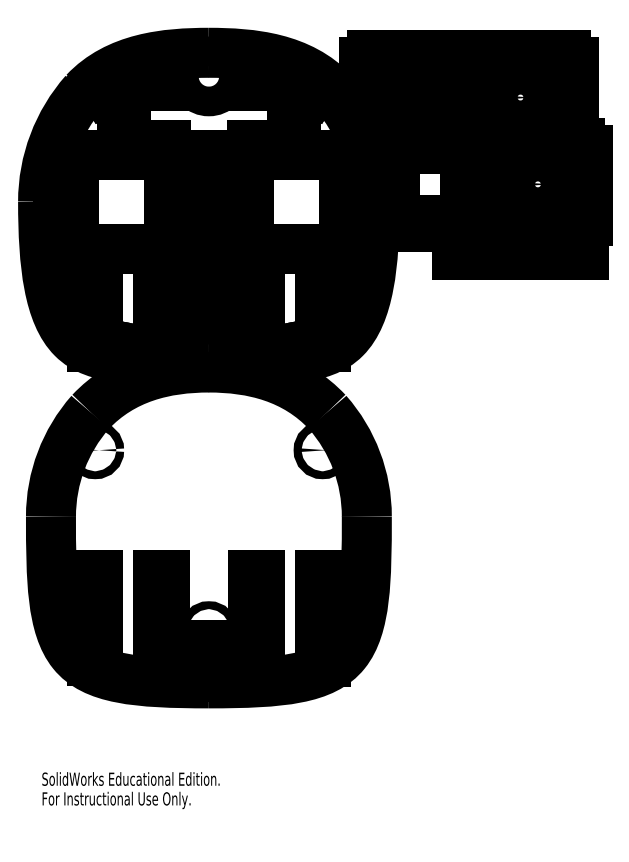
<metadata>
{"format":"dxf","ext":"dxf","renderer":"ezdxf+matplotlib","layout":"modelspace","background":"white","min_lineweight":24,"dpi":150}
</metadata>
<code>
0
SECTION
2
ENTITIES
0
SPLINE
8
0
210
0
220
0
230
1
70
     8
71
     3
72
     8
73
     4
74
     0
42
1e-08
43
1e-08
12
1
22
0
32
0
13
1
23
0
33
0
40
0
40
0
40
0
40
0
40
1
40
1
40
1
40
1
10
1.361
20
22.7
30
0
10
2.389
20
23.79
30
0
10
3.923
20
23.95
30
0
10
5.299
20
23.95
30
0
0
SPLINE
8
0
210
0
220
0
230
1
70
     8
71
     3
72
     8
73
     4
74
     0
42
1e-08
43
1e-08
12
1
22
0
32
0
13
1
23
0
33
0
40
0
40
0
40
0
40
0
40
1
40
1
40
1
40
1
10
5.299
20
23.95
30
0
10
6.676
20
23.95
30
0
10
8.21
20
23.79
30
0
10
9.238
20
22.7
30
0
0
LINE
8
0
10
1.017
20
20.73
30
0
11
1.017
21
17.74
31
0
0
LINE
8
0
10
1.017
20
17.74
30
0
11
4.023
21
17.74
31
0
0
LINE
8
0
10
4.023
20
17.74
30
0
11
4.023
21
20.73
31
0
0
LINE
8
0
10
4.023
20
20.73
30
0
11
1.017
21
20.73
31
0
0
LINE
8
0
10
6.209
20
20.04
30
0
11
6.209
21
18.42
31
0
0
LINE
8
0
10
6.209
20
18.42
30
0
11
6.419
21
18.42
31
0
0
LINE
8
0
10
6.419
20
18.42
30
0
11
6.419
21
20.04
31
0
0
LINE
8
0
10
6.419
20
20.04
30
0
11
6.209
21
20.04
31
0
0
LINE
8
0
10
0.721
20
18.42
30
0
11
0.721
21
20.04
31
0
0
LINE
8
0
10
0.721
20
20.04
30
0
11
0.511
21
20.04
31
0
0
LINE
8
0
10
0.511
20
20.04
30
0
11
0.511
21
18.42
31
0
0
LINE
8
0
10
0.511
20
18.42
30
0
11
0.721
21
18.42
31
0
0
LINE
8
0
10
4.179
20
20.04
30
0
11
4.179
21
18.42
31
0
0
LINE
8
0
10
4.179
20
18.42
30
0
11
4.389
21
18.42
31
0
0
LINE
8
0
10
4.389
20
18.42
30
0
11
4.389
21
20.04
31
0
0
LINE
8
0
10
4.389
20
20.04
30
0
11
4.179
21
20.04
31
0
0
LINE
8
0
10
10.09
20
18.42
30
0
11
10.09
21
20.04
31
0
0
LINE
8
0
10
10.09
20
20.04
30
0
11
9.878
21
20.04
31
0
0
LINE
8
0
10
9.878
20
20.04
30
0
11
9.878
21
18.42
31
0
0
LINE
8
0
10
9.878
20
18.42
30
0
11
10.09
21
18.42
31
0
0
LINE
8
0
10
9.582
20
20.73
30
0
11
6.576
21
20.73
31
0
0
LINE
8
0
10
6.576
20
20.73
30
0
11
6.576
21
17.74
31
0
0
LINE
8
0
10
6.576
20
17.74
30
0
11
9.582
21
17.74
31
0
0
LINE
8
0
10
9.582
20
17.74
30
0
11
9.582
21
20.73
31
0
0
LINE
8
0
10
5.813
20
16.39
30
0
11
5.813
21
15.64
31
0
0
LINE
8
0
10
5.813
20
15.64
30
0
11
6.023
21
15.64
31
0
0
LINE
8
0
10
6.023
20
15.64
30
0
11
6.023
21
16.39
31
0
0
LINE
8
0
10
6.023
20
16.39
30
0
11
5.813
21
16.39
31
0
0
LINE
8
0
10
3.894
20
14.64
30
0
11
3.894
21
17.38
31
0
0
LINE
8
0
10
3.894
20
17.38
30
0
11
3.684
21
17.38
31
0
0
LINE
8
0
10
3.684
20
17.38
30
0
11
3.684
21
14.64
31
0
0
LINE
8
0
10
3.684
20
14.64
30
0
11
3.894
21
14.64
31
0
0
LINE
8
0
10
1.794
20
14.64
30
0
11
1.794
21
17.38
31
0
0
LINE
8
0
10
1.794
20
17.38
30
0
11
1.584
21
17.38
31
0
0
LINE
8
0
10
1.584
20
17.38
30
0
11
1.584
21
14.64
31
0
0
LINE
8
0
10
1.584
20
14.64
30
0
11
1.794
21
14.64
31
0
0
LINE
8
0
10
9.015
20
14.64
30
0
11
9.015
21
17.38
31
0
0
LINE
8
0
10
9.015
20
17.38
30
0
11
8.805
21
17.38
31
0
0
LINE
8
0
10
8.805
20
17.38
30
0
11
8.805
21
14.64
31
0
0
LINE
8
0
10
8.805
20
14.64
30
0
11
9.015
21
14.64
31
0
0
LINE
8
0
10
6.915
20
14.64
30
0
11
6.915
21
17.38
31
0
0
LINE
8
0
10
6.915
20
17.38
30
0
11
6.705
21
17.38
31
0
0
LINE
8
0
10
6.705
20
17.38
30
0
11
6.705
21
14.64
31
0
0
LINE
8
0
10
6.705
20
14.64
30
0
11
6.915
21
14.64
31
0
0
LINE
8
0
10
4.576
20
16.39
30
0
11
4.576
21
15.64
31
0
0
LINE
8
0
10
4.576
20
15.64
30
0
11
4.786
21
15.64
31
0
0
LINE
8
0
10
4.786
20
15.64
30
0
11
4.786
21
16.39
31
0
0
LINE
8
0
10
4.786
20
16.39
30
0
11
4.576
21
16.39
31
0
0
LINE
8
0
10
2.949
20
21.03
30
0
11
2.949
21
20.91
31
0
0
LINE
8
0
10
2.949
20
20.91
30
0
11
3.934
21
20.91
31
0
0
LINE
8
0
10
3.934
20
20.91
30
0
11
3.934
21
21.03
31
0
0
LINE
8
0
10
3.934
20
21.03
30
0
11
2.949
21
21.03
31
0
0
LINE
8
0
10
2.949
20
23.02
30
0
11
2.949
21
22.9
31
0
0
LINE
8
0
10
2.949
20
22.9
30
0
11
3.934
21
22.9
31
0
0
LINE
8
0
10
3.934
20
22.9
30
0
11
3.934
21
23.02
31
0
0
LINE
8
0
10
3.934
20
23.02
30
0
11
2.949
21
23.02
31
0
0
LINE
8
0
10
2.556
20
22.46
30
0
11
2.556
21
21.47
31
0
0
LINE
8
0
10
2.556
20
21.47
30
0
11
2.674
21
21.47
31
0
0
LINE
8
0
10
2.674
20
21.47
30
0
11
2.674
21
22.46
31
0
0
LINE
8
0
10
2.674
20
22.46
30
0
11
2.556
21
22.46
31
0
0
LINE
8
0
10
6.665
20
23.02
30
0
11
6.665
21
22.9
31
0
0
LINE
8
0
10
6.665
20
22.9
30
0
11
7.649
21
22.9
31
0
0
LINE
8
0
10
7.649
20
22.9
30
0
11
7.649
21
23.02
31
0
0
LINE
8
0
10
7.649
20
23.02
30
0
11
6.665
21
23.02
31
0
0
LINE
8
0
10
6.665
20
21.03
30
0
11
6.665
21
20.91
31
0
0
LINE
8
0
10
6.665
20
20.91
30
0
11
7.649
21
20.91
31
0
0
LINE
8
0
10
7.649
20
20.91
30
0
11
7.649
21
21.03
31
0
0
LINE
8
0
10
7.649
20
21.03
30
0
11
6.665
21
21.03
31
0
0
LINE
8
0
10
8.043
20
22.46
30
0
11
7.924
21
22.46
31
0
0
LINE
8
0
10
7.924
20
22.46
30
0
11
7.924
21
21.47
31
0
0
LINE
8
0
10
7.924
20
21.47
30
0
11
8.043
21
21.47
31
0
0
LINE
8
0
10
8.043
20
21.47
30
0
11
8.043
21
22.46
31
0
0
CIRCLE
8
0
10
5.299
20
15.63
30
0
40
0.125
0
CIRCLE
8
0
10
1.699
20
21.33
30
0
40
0.125
0
CIRCLE
8
0
10
8.899
20
21.33
30
0
40
0.125
0
LINE
8
0
10
5.194
20
20.73
30
0
11
5.194
21
19.98
31
0
0
LINE
8
0
10
5.194
20
19.98
30
0
11
5.404
21
19.98
31
0
0
LINE
8
0
10
5.404
20
19.98
30
0
11
5.404
21
20.73
31
0
0
LINE
8
0
10
5.404
20
20.73
30
0
11
5.194
21
20.73
31
0
0
LINE
8
0
10
5.194
20
19.1
30
0
11
5.194
21
18.35
31
0
0
LINE
8
0
10
5.194
20
18.35
30
0
11
5.404
21
18.35
31
0
0
LINE
8
0
10
5.404
20
18.35
30
0
11
5.404
21
19.1
31
0
0
LINE
8
0
10
5.404
20
19.1
30
0
11
5.194
21
19.1
31
0
0
LINE
8
0
10
5.194
20
17.47
30
0
11
5.194
21
16.73
31
0
0
LINE
8
0
10
5.194
20
16.73
30
0
11
5.404
21
16.73
31
0
0
LINE
8
0
10
5.404
20
16.73
30
0
11
5.404
21
17.47
31
0
0
LINE
8
0
10
5.404
20
17.47
30
0
11
5.194
21
17.47
31
0
0
LINE
8
0
10
8.72
20
22.94
30
0
11
8.132
21
23.3
31
0
0
LINE
8
0
10
8.132
20
23.3
30
0
11
8.032
21
23.14
31
0
0
LINE
8
0
10
8.032
20
23.14
30
0
11
8.62
21
22.78
31
0
0
LINE
8
0
10
8.62
20
22.78
30
0
11
8.72
21
22.94
31
0
0
LINE
8
0
10
2.551
20
14.44
30
0
11
2.585
21
14.63
31
0
0
LINE
8
0
10
2.585
20
14.63
30
0
11
1.895
21
14.76
31
0
0
LINE
8
0
10
1.895
20
14.76
30
0
11
1.861
21
14.57
31
0
0
LINE
8
0
10
1.861
20
14.57
30
0
11
2.551
21
14.44
31
0
0
LINE
8
0
10
2.566
20
23.14
30
0
11
2.467
21
23.3
31
0
0
LINE
8
0
10
2.467
20
23.3
30
0
11
1.879
21
22.94
31
0
0
LINE
8
0
10
1.879
20
22.94
30
0
11
1.978
21
22.78
31
0
0
LINE
8
0
10
1.978
20
22.78
30
0
11
2.566
21
23.14
31
0
0
LINE
8
0
10
8.704
20
14.76
30
0
11
8.014
21
14.63
31
0
0
LINE
8
0
10
8.014
20
14.63
30
0
11
8.048
21
14.44
31
0
0
LINE
8
0
10
8.048
20
14.44
30
0
11
8.738
21
14.57
31
0
0
LINE
8
0
10
8.738
20
14.57
30
0
11
8.704
21
14.76
31
0
0
CIRCLE
8
0
10
5.299
20
23.2
30
0
40
0.47
0
CIRCLE
8
0
10
5.299
20
14.8
30
0
40
0.47
0
ARC
8
0
10
5.299
20
19.23
30
0
40
5.25
50
0
51
41.4
0
SPLINE
8
0
210
0
220
0
230
1
70
     8
71
     3
72
     9
73
     5
74
     0
42
1e-08
43
1e-08
12
1
22
0
32
0
13
1
23
0
33
0
40
0
40
0
40
0
40
0
40
0.4974
40
1
40
1
40
1
40
1
10
5.299
20
14.23
30
0
10
7.6
20
14.23
30
0
10
10.17
20
14.12
30
0
10
10.55
20
17.22
30
0
10
10.55
20
19.23
30
0
0
SPLINE
8
0
210
0
220
0
230
1
70
     8
71
     3
72
     9
73
     5
74
     0
42
1e-08
43
1e-08
12
1
22
0
32
0
13
1
23
0
33
0
40
0
40
0
40
0
40
0
40
0.5026
40
1
40
1
40
1
40
1
10
0.04946
20
19.23
30
0
10
0.04946
20
17.22
30
0
10
0.4253
20
14.12
30
0
10
2.999
20
14.23
30
0
10
5.299
20
14.23
30
0
0
ARC
8
0
10
5.299
20
19.23
30
0
40
5.25
50
138.6
51
180
0
SPLINE
8
0
210
0
220
0
230
1
70
     8
71
     3
72
     8
73
     4
74
     0
42
1e-08
43
1e-08
12
1
22
0
32
0
13
1
23
0
33
0
40
0
40
0
40
0
40
0
40
1
40
1
40
1
40
1
10
1.549
20
12.57
30
0
10
2.577
20
13.67
30
0
10
3.923
20
13.98
30
0
10
5.299
20
13.98
30
0
0
SPLINE
8
0
210
0
220
0
230
1
70
     8
71
     3
72
     8
73
     4
74
     0
42
1e-08
43
1e-08
12
1
22
0
32
0
13
1
23
0
33
0
40
0
40
0
40
0
40
0
40
1
40
1
40
1
40
1
10
5.299
20
13.98
30
0
10
6.676
20
13.98
30
0
10
8.022
20
13.67
30
0
10
9.05
20
12.57
30
0
0
LINE
8
0
10
3.894
20
4.682
30
0
11
3.894
21
7.416
31
0
0
LINE
8
0
10
3.894
20
7.416
30
0
11
3.684
21
7.416
31
0
0
LINE
8
0
10
3.684
20
7.416
30
0
11
3.684
21
4.682
31
0
0
LINE
8
0
10
3.684
20
4.682
30
0
11
3.894
21
4.682
31
0
0
LINE
8
0
10
5.149
20
5.191
30
0
11
5.149
21
4.191
31
0
0
LINE
8
0
10
5.149
20
4.191
30
0
11
5.449
21
4.191
31
0
0
LINE
8
0
10
5.449
20
4.191
30
0
11
5.449
21
5.191
31
0
0
LINE
8
0
10
5.449
20
5.191
30
0
11
5.149
21
5.191
31
0
0
LINE
8
0
10
1.794
20
4.682
30
0
11
1.794
21
7.416
31
0
0
LINE
8
0
10
1.794
20
7.416
30
0
11
1.584
21
7.416
31
0
0
LINE
8
0
10
1.584
20
7.416
30
0
11
1.584
21
4.682
31
0
0
LINE
8
0
10
1.584
20
4.682
30
0
11
1.794
21
4.682
31
0
0
LINE
8
0
10
9.015
20
4.677
30
0
11
9.015
21
7.426
31
0
0
LINE
8
0
10
9.015
20
7.426
30
0
11
8.805
21
7.426
31
0
0
LINE
8
0
10
8.805
20
7.426
30
0
11
8.805
21
4.677
31
0
0
LINE
8
0
10
8.805
20
4.677
30
0
11
9.015
21
4.677
31
0
0
LINE
8
0
10
6.915
20
4.677
30
0
11
6.915
21
7.426
31
0
0
LINE
8
0
10
6.915
20
7.426
30
0
11
6.705
21
7.426
31
0
0
LINE
8
0
10
6.705
20
7.426
30
0
11
6.705
21
4.677
31
0
0
LINE
8
0
10
6.705
20
4.677
30
0
11
6.915
21
4.677
31
0
0
CIRCLE
8
0
10
8.899
20
11.37
30
0
40
0.125
0
CIRCLE
8
0
10
5.299
20
5.667
30
0
40
0.125
0
CIRCLE
8
0
10
1.699
20
11.37
30
0
40
0.125
0
ARC
8
0
10
5.299
20
9.267
30
0
40
5
50
0
51
41.4
0
SPLINE
8
0
210
0
220
0
230
1
70
     8
71
     3
72
     9
73
     5
74
     0
42
1e-08
43
1e-08
12
1
22
0
32
0
13
1
23
0
33
0
40
0
40
0
40
0
40
0
40
0.503
40
1
40
1
40
1
40
1
10
5.299
20
3.984
30
0
10
7.626
20
3.984
30
0
10
10.25
20
4.251
30
0
10
10.3
20
7.274
30
0
10
10.3
20
9.267
30
0
0
SPLINE
8
0
210
0
220
0
230
1
70
     8
71
     3
72
     9
73
     5
74
     0
42
1e-08
43
1e-08
12
1
22
0
32
0
13
1
23
0
33
0
40
0
40
0
40
0
40
0
40
0.497
40
1
40
1
40
1
40
1
10
0.2995
20
9.267
30
0
10
0.2995
20
7.274
30
0
10
0.3448
20
4.251
30
0
10
2.973
20
3.984
30
0
10
5.299
20
3.984
30
0
0
ARC
8
0
10
5.299
20
9.267
30
0
40
5
50
138.6
51
180
0
LINE
8
0
10
12.75
20
23.65
30
0
11
10.91
21
23.65
31
0
0
ARC
8
0
10
10.91
20
23.45
30
0
40
0.1969
50
90
51
180
0
LINE
8
0
10
10.71
20
23.45
30
0
11
10.71
21
21.61
31
0
0
ARC
8
0
10
10.91
20
21.61
30
0
40
0.1969
50
180
51
270
0
LINE
8
0
10
10.91
20
21.41
30
0
11
12.75
21
21.41
31
0
0
ARC
8
0
10
12.75
20
21.61
30
0
40
0.1969
50
270
51
0
0
LINE
8
0
10
12.94
20
21.61
30
0
11
12.94
21
23.45
31
0
0
ARC
8
0
10
12.75
20
23.45
30
0
40
0.1969
50
0
51
90
0
LINE
8
0
10
10.21
20
21.4
30
0
11
10.46
21
21.4
31
0
0
LINE
8
0
10
10.21
20
23.65
30
0
11
10.21
21
21.4
31
0
0
LINE
8
0
10
10.46
20
23.65
30
0
11
10.21
21
23.65
31
0
0
LINE
8
0
10
10.46
20
23.87
30
0
11
10.46
21
23.65
31
0
0
LINE
8
0
10
13.19
20
23.87
30
0
11
10.46
21
23.87
31
0
0
LINE
8
0
10
13.19
20
23.65
30
0
11
13.19
21
23.87
31
0
0
LINE
8
0
10
13.44
20
23.65
30
0
11
13.19
21
23.65
31
0
0
LINE
8
0
10
13.44
20
21.4
30
0
11
13.44
21
23.65
31
0
0
LINE
8
0
10
13.19
20
21.4
30
0
11
13.44
21
21.4
31
0
0
LINE
8
0
10
13.19
20
21.19
30
0
11
13.19
21
21.4
31
0
0
LINE
8
0
10
10.46
20
21.19
30
0
11
13.19
21
21.19
31
0
0
LINE
8
0
10
10.46
20
21.4
30
0
11
10.46
21
21.19
31
0
0
LINE
8
0
10
16.16
20
23.65
30
0
11
14.32
21
23.65
31
0
0
ARC
8
0
10
14.32
20
23.45
30
0
40
0.1969
50
90
51
180
0
LINE
8
0
10
14.13
20
23.45
30
0
11
14.13
21
21.61
31
0
0
ARC
8
0
10
14.32
20
21.61
30
0
40
0.1969
50
180
51
270
0
LINE
8
0
10
14.32
20
21.41
30
0
11
16.16
21
21.41
31
0
0
ARC
8
0
10
16.16
20
21.61
30
0
40
0.1969
50
270
51
0
0
LINE
8
0
10
16.36
20
21.61
30
0
11
16.36
21
23.45
31
0
0
ARC
8
0
10
16.16
20
23.45
30
0
40
0.1969
50
0
51
90
0
LINE
8
0
10
13.63
20
21.4
30
0
11
13.88
21
21.4
31
0
0
LINE
8
0
10
13.63
20
23.65
30
0
11
13.63
21
21.4
31
0
0
LINE
8
0
10
13.88
20
23.65
30
0
11
13.63
21
23.65
31
0
0
LINE
8
0
10
13.88
20
23.87
30
0
11
13.88
21
23.65
31
0
0
LINE
8
0
10
16.61
20
23.87
30
0
11
13.88
21
23.87
31
0
0
LINE
8
0
10
16.61
20
23.65
30
0
11
16.61
21
23.87
31
0
0
LINE
8
0
10
16.86
20
23.65
30
0
11
16.61
21
23.65
31
0
0
LINE
8
0
10
16.86
20
21.4
30
0
11
16.86
21
23.65
31
0
0
LINE
8
0
10
16.61
20
21.4
30
0
11
16.86
21
21.4
31
0
0
LINE
8
0
10
16.61
20
21.19
30
0
11
16.61
21
21.4
31
0
0
LINE
8
0
10
13.88
20
21.19
30
0
11
16.61
21
21.19
31
0
0
LINE
8
0
10
13.88
20
21.4
30
0
11
13.88
21
21.19
31
0
0
LINE
8
0
10
13.22
20
20.9
30
0
11
11.38
21
20.9
31
0
0
ARC
8
0
10
11.38
20
20.7
30
0
40
0.1969
50
90
51
180
0
LINE
8
0
10
11.18
20
20.7
30
0
11
11.18
21
18.86
31
0
0
ARC
8
0
10
11.38
20
18.86
30
0
40
0.1969
50
180
51
270
0
LINE
8
0
10
11.38
20
18.67
30
0
11
13.22
21
18.67
31
0
0
ARC
8
0
10
13.22
20
18.86
30
0
40
0.1969
50
270
51
0
0
LINE
8
0
10
13.42
20
18.86
30
0
11
13.42
21
20.7
31
0
0
ARC
8
0
10
13.22
20
20.7
30
0
40
0.1969
50
0
51
90
0
LINE
8
0
10
10.68
20
18.66
30
0
11
10.93
21
18.66
31
0
0
LINE
8
0
10
10.68
20
20.9
30
0
11
10.68
21
18.66
31
0
0
LINE
8
0
10
10.93
20
20.9
30
0
11
10.68
21
20.9
31
0
0
LINE
8
0
10
10.93
20
21.12
30
0
11
10.93
21
20.9
31
0
0
LINE
8
0
10
13.67
20
21.12
30
0
11
10.93
21
21.12
31
0
0
LINE
8
0
10
13.67
20
20.9
30
0
11
13.67
21
21.12
31
0
0
LINE
8
0
10
13.92
20
20.9
30
0
11
13.67
21
20.9
31
0
0
LINE
8
0
10
13.92
20
18.66
30
0
11
13.92
21
20.9
31
0
0
LINE
8
0
10
13.67
20
18.66
30
0
11
13.92
21
18.66
31
0
0
LINE
8
0
10
13.67
20
18.45
30
0
11
13.67
21
18.66
31
0
0
LINE
8
0
10
10.93
20
18.45
30
0
11
13.67
21
18.45
31
0
0
LINE
8
0
10
10.93
20
18.66
30
0
11
10.93
21
18.45
31
0
0
LINE
8
0
10
16.6
20
20.86
30
0
11
14.76
21
20.86
31
0
0
ARC
8
0
10
14.76
20
20.66
30
0
40
0.1969
50
90
51
180
0
LINE
8
0
10
14.56
20
20.66
30
0
11
14.56
21
18.82
31
0
0
ARC
8
0
10
14.76
20
18.82
30
0
40
0.1969
50
180
51
270
0
LINE
8
0
10
14.76
20
18.63
30
0
11
16.6
21
18.63
31
0
0
ARC
8
0
10
16.6
20
18.82
30
0
40
0.1969
50
270
51
0
0
LINE
8
0
10
16.79
20
18.82
30
0
11
16.79
21
20.66
31
0
0
ARC
8
0
10
16.6
20
20.66
30
0
40
0.1969
50
0
51
90
0
LINE
8
0
10
14.06
20
18.62
30
0
11
14.31
21
18.62
31
0
0
LINE
8
0
10
14.06
20
20.86
30
0
11
14.06
21
18.62
31
0
0
LINE
8
0
10
14.31
20
20.86
30
0
11
14.06
21
20.86
31
0
0
LINE
8
0
10
14.31
20
21.08
30
0
11
14.31
21
20.86
31
0
0
LINE
8
0
10
17.04
20
21.08
30
0
11
14.31
21
21.08
31
0
0
LINE
8
0
10
17.04
20
20.86
30
0
11
17.04
21
21.08
31
0
0
LINE
8
0
10
17.29
20
20.86
30
0
11
17.04
21
20.86
31
0
0
LINE
8
0
10
17.29
20
18.62
30
0
11
17.29
21
20.86
31
0
0
LINE
8
0
10
17.04
20
18.62
30
0
11
17.29
21
18.62
31
0
0
LINE
8
0
10
17.04
20
18.41
30
0
11
17.04
21
18.62
31
0
0
LINE
8
0
10
14.31
20
18.41
30
0
11
17.04
21
18.41
31
0
0
LINE
8
0
10
14.31
20
18.62
30
0
11
14.31
21
18.41
31
0
0
LINE
8
0
10
12.2
20
23.11
30
0
11
12.33
21
23.11
31
0
0
LINE
8
0
10
12.2
20
22.89
30
0
11
12.2
21
23.11
31
0
0
LINE
8
0
10
11.45
20
22.89
30
0
11
12.2
21
22.89
31
0
0
LINE
8
0
10
11.45
20
23.11
30
0
11
11.45
21
22.89
31
0
0
LINE
8
0
10
11.33
20
23.11
30
0
11
11.45
21
23.11
31
0
0
LINE
8
0
10
11.33
20
23.51
30
0
11
11.33
21
23.11
31
0
0
LINE
8
0
10
12.33
20
23.51
30
0
11
11.33
21
23.51
31
0
0
LINE
8
0
10
12.33
20
23.11
30
0
11
12.33
21
23.51
31
0
0
LINE
8
0
10
11.45
20
22.17
30
0
11
11.33
21
22.17
31
0
0
LINE
8
0
10
11.45
20
21.95
30
0
11
11.45
21
22.17
31
0
0
LINE
8
0
10
12.2
20
21.95
30
0
11
11.45
21
21.95
31
0
0
LINE
8
0
10
12.2
20
22.17
30
0
11
12.2
21
21.95
31
0
0
LINE
8
0
10
12.33
20
22.17
30
0
11
12.2
21
22.17
31
0
0
LINE
8
0
10
12.33
20
22.57
30
0
11
12.33
21
22.17
31
0
0
LINE
8
0
10
11.33
20
22.57
30
0
11
12.33
21
22.57
31
0
0
LINE
8
0
10
11.33
20
22.17
30
0
11
11.33
21
22.57
31
0
0
CIRCLE
8
0
10
15.17
20
22.53
30
0
40
0.2953
0
CIRCLE
8
0
10
15.17
20
22.53
30
0
40
0.7
0
CIRCLE
8
0
10
15.72
20
19.78
30
0
40
0.2953
0
CIRCLE
8
0
10
15.72
20
19.78
30
0
40
0.7
0
LINE
8
0
10
17.17
20
17.54
30
0
11
17.17
21
18.26
31
0
0
LINE
8
0
10
16.42
20
17.54
30
0
11
17.17
21
17.54
31
0
0
LINE
8
0
10
16.42
20
17.76
30
0
11
16.42
21
17.54
31
0
0
LINE
8
0
10
15.54
20
17.76
30
0
11
16.42
21
17.76
31
0
0
LINE
8
0
10
15.54
20
17.54
30
0
11
15.54
21
17.76
31
0
0
LINE
8
0
10
14.79
20
17.54
30
0
11
15.54
21
17.54
31
0
0
LINE
8
0
10
14.79
20
17.76
30
0
11
14.79
21
17.54
31
0
0
LINE
8
0
10
13.92
20
17.76
30
0
11
14.79
21
17.76
31
0
0
LINE
8
0
10
13.92
20
17.54
30
0
11
13.92
21
17.76
31
0
0
LINE
8
0
10
13.17
20
17.54
30
0
11
13.92
21
17.54
31
0
0
LINE
8
0
10
13.17
20
18.26
30
0
11
13.17
21
17.54
31
0
0
LINE
8
0
10
17.17
20
18.26
30
0
11
13.17
21
18.26
31
0
0
MTEXT
8
0
10
0
20
1.158
30
0
40
0.4152
41
0
71
     1
72
     1
1
SolidWorks Educational Edition.
7
SLDTEXTSTYLE0
73
     1
44
1
0
MTEXT
8
0
10
0
20
0.5352
30
0
40
0.4152
41
0
71
     1
72
     1
1
For Instructional Use Only.
7
SLDTEXTSTYLE0
73
     1
44
1
0
ENDSEC
0
EOF

</code>
